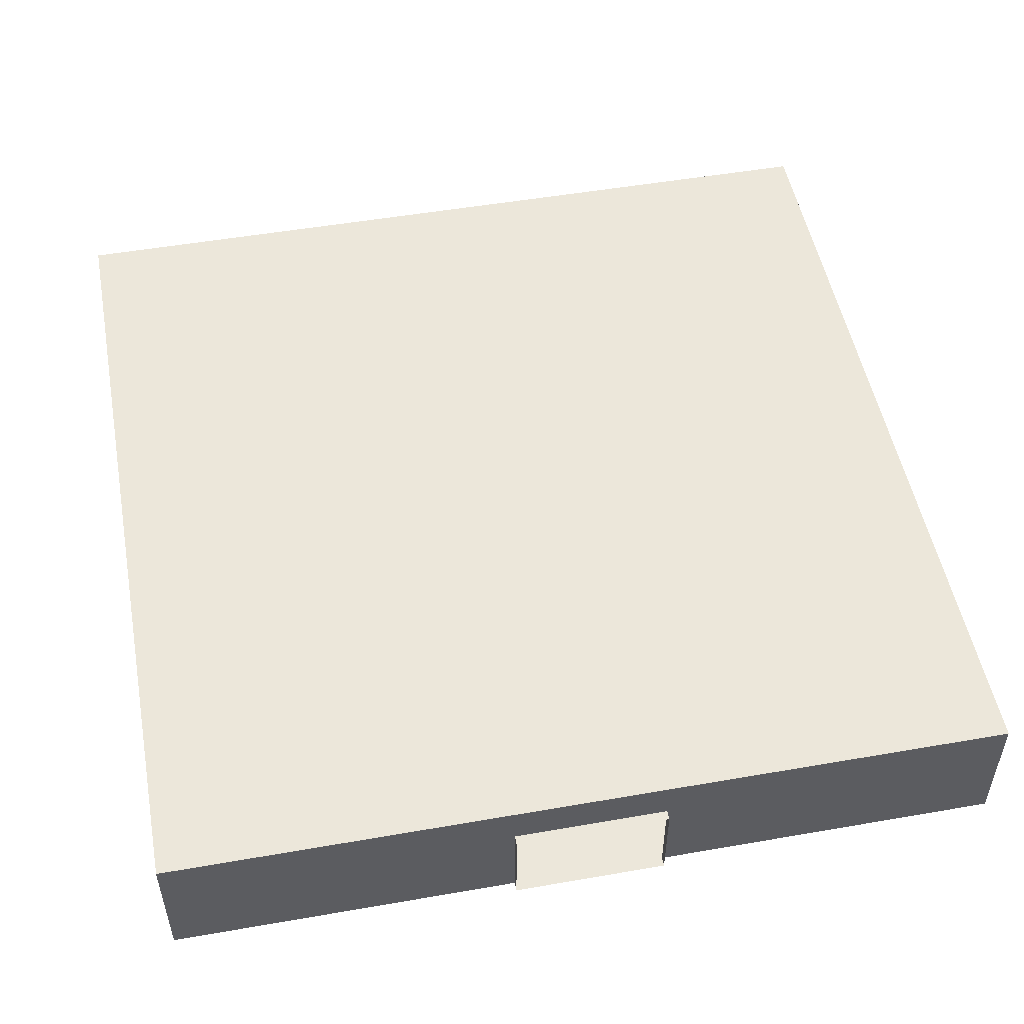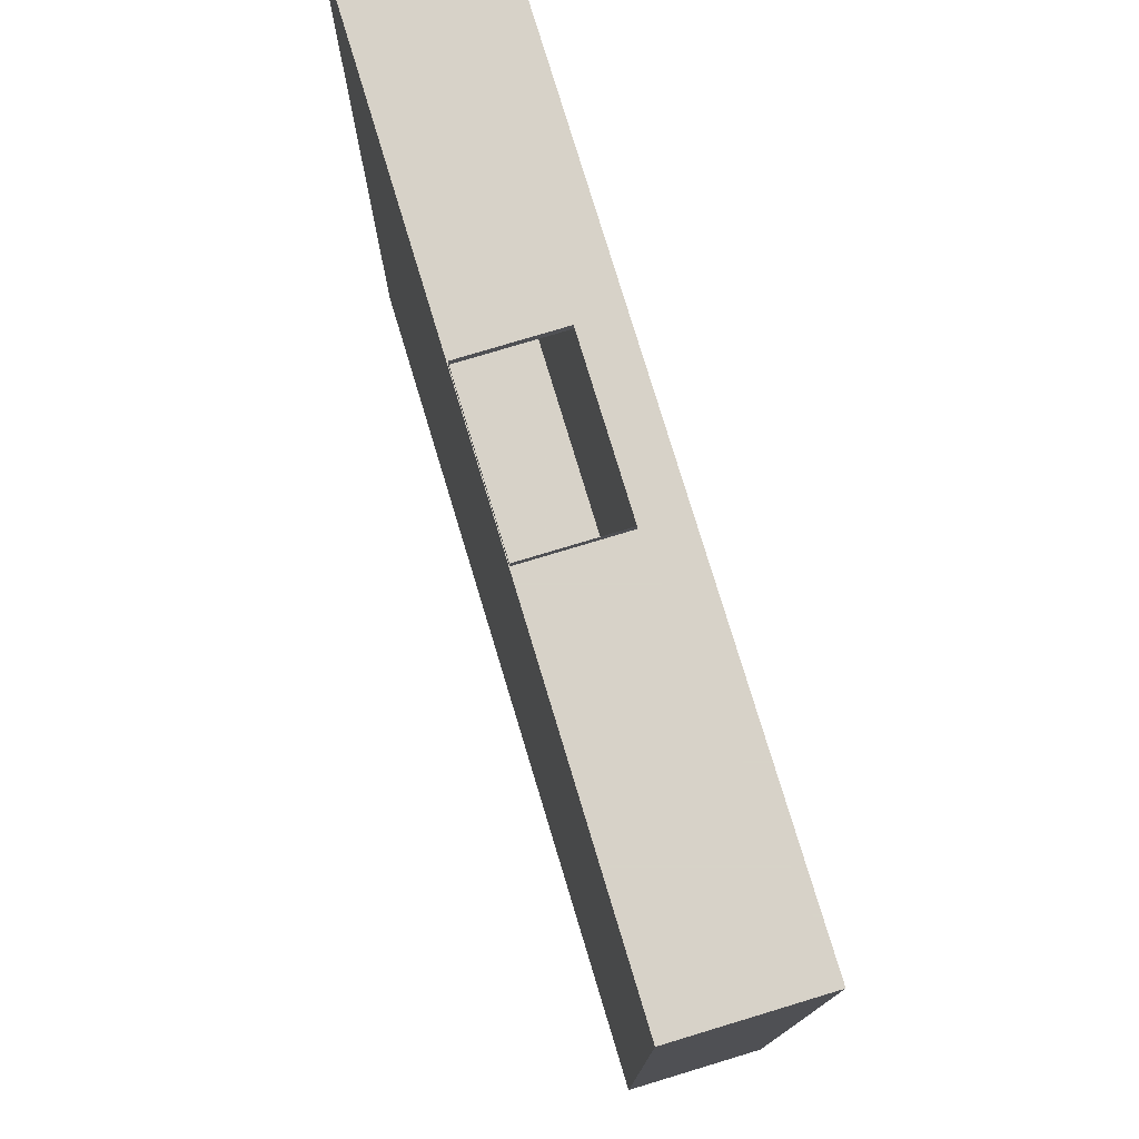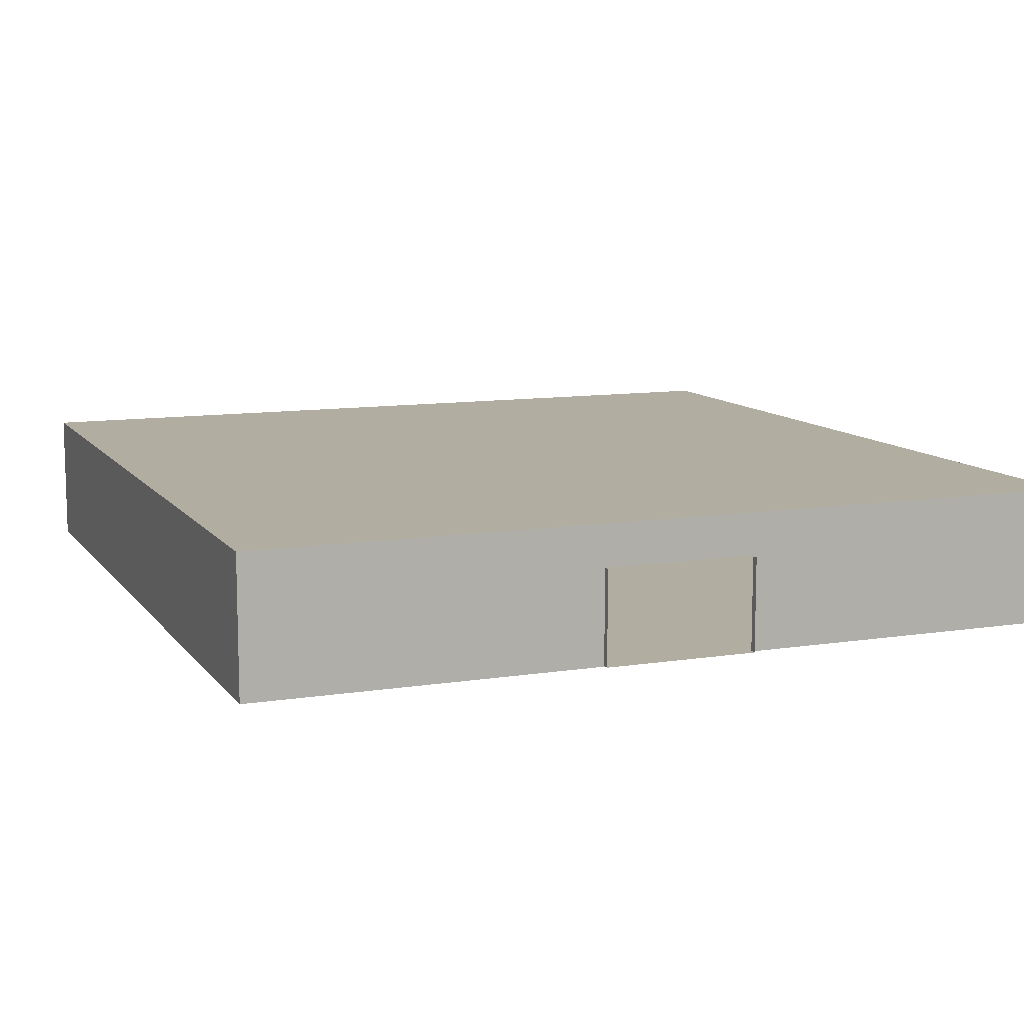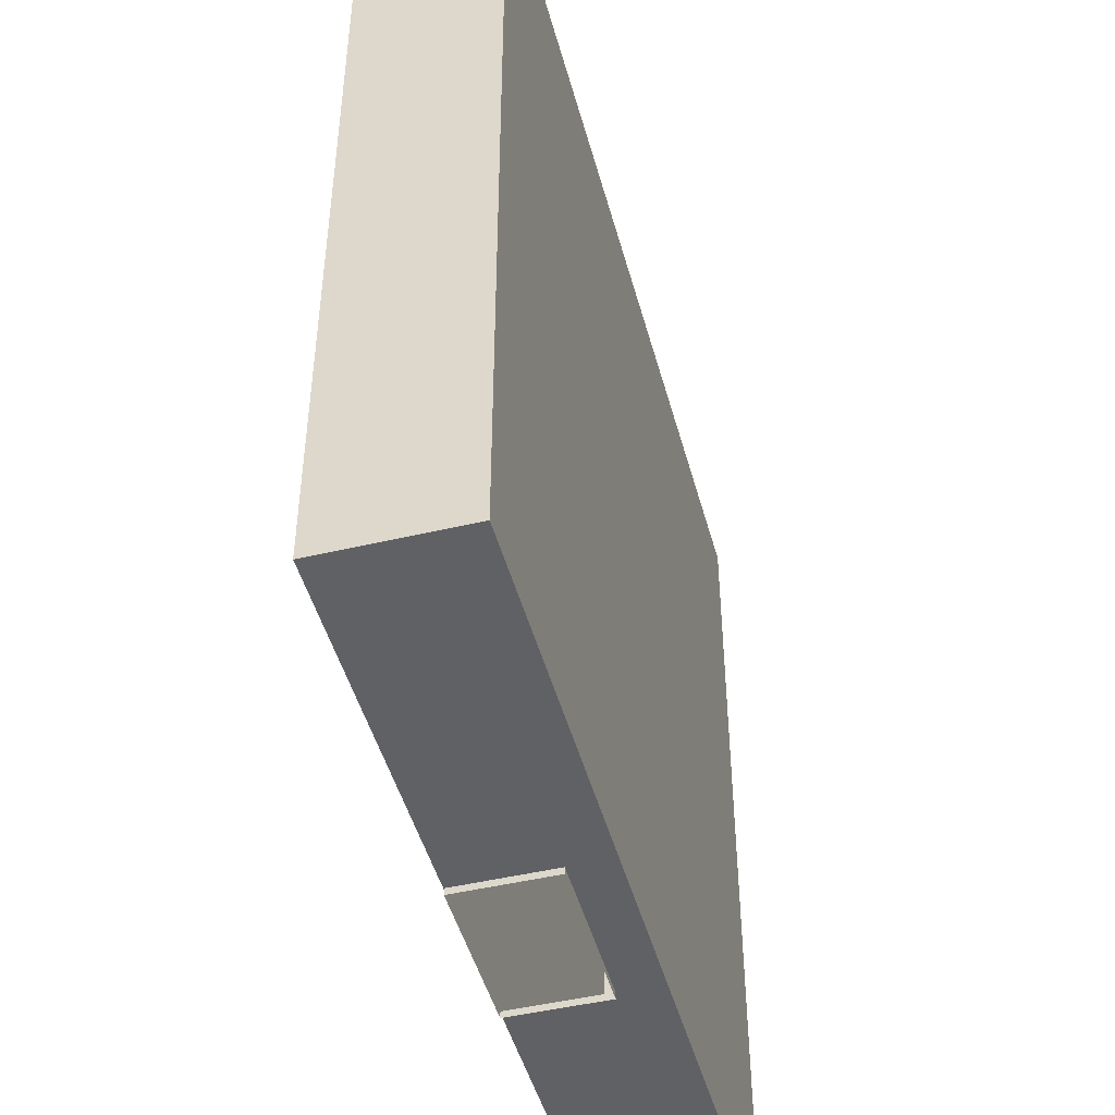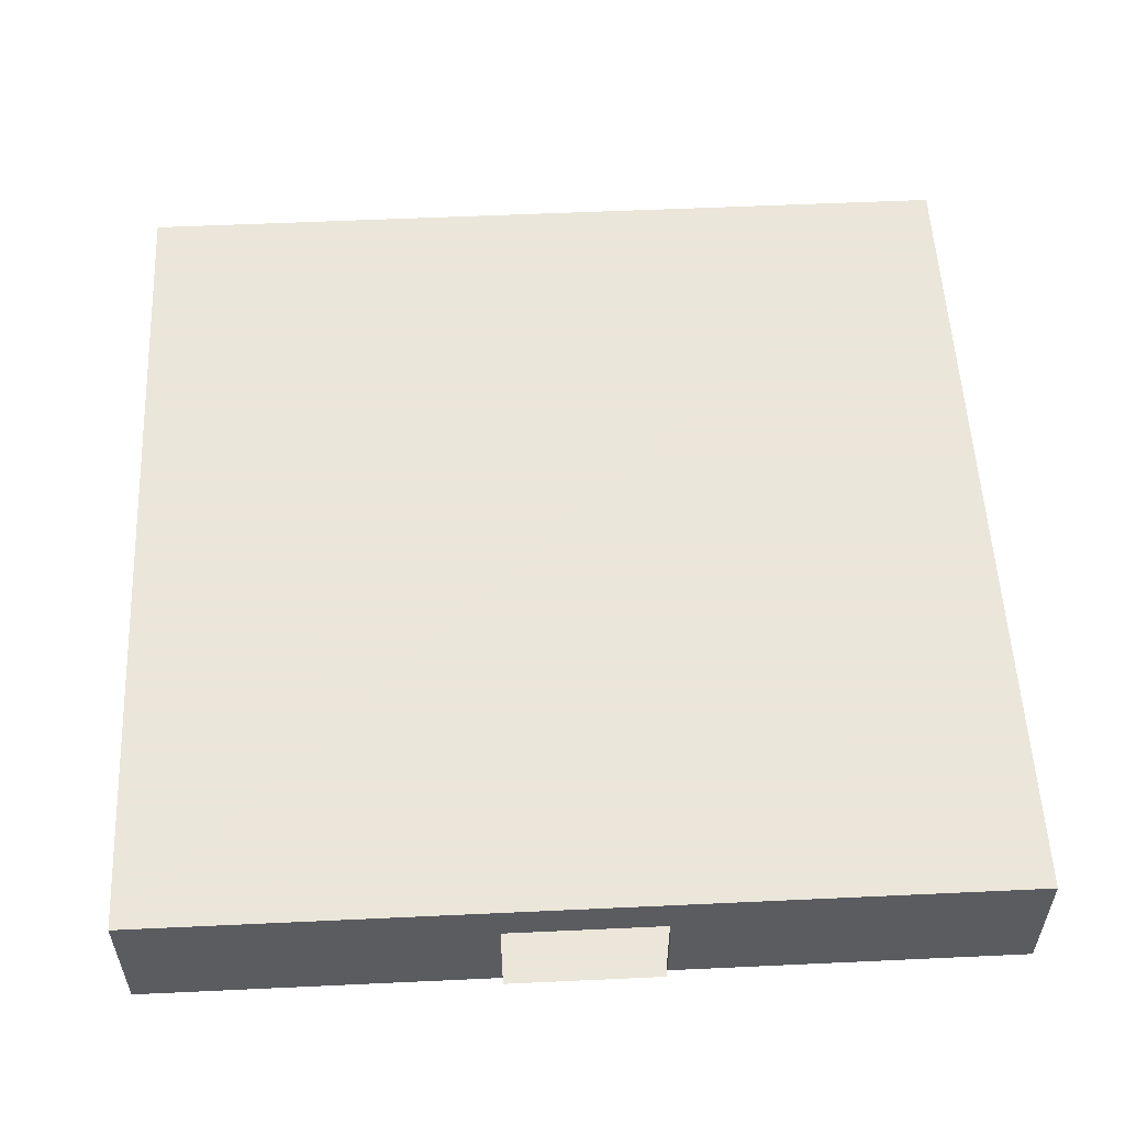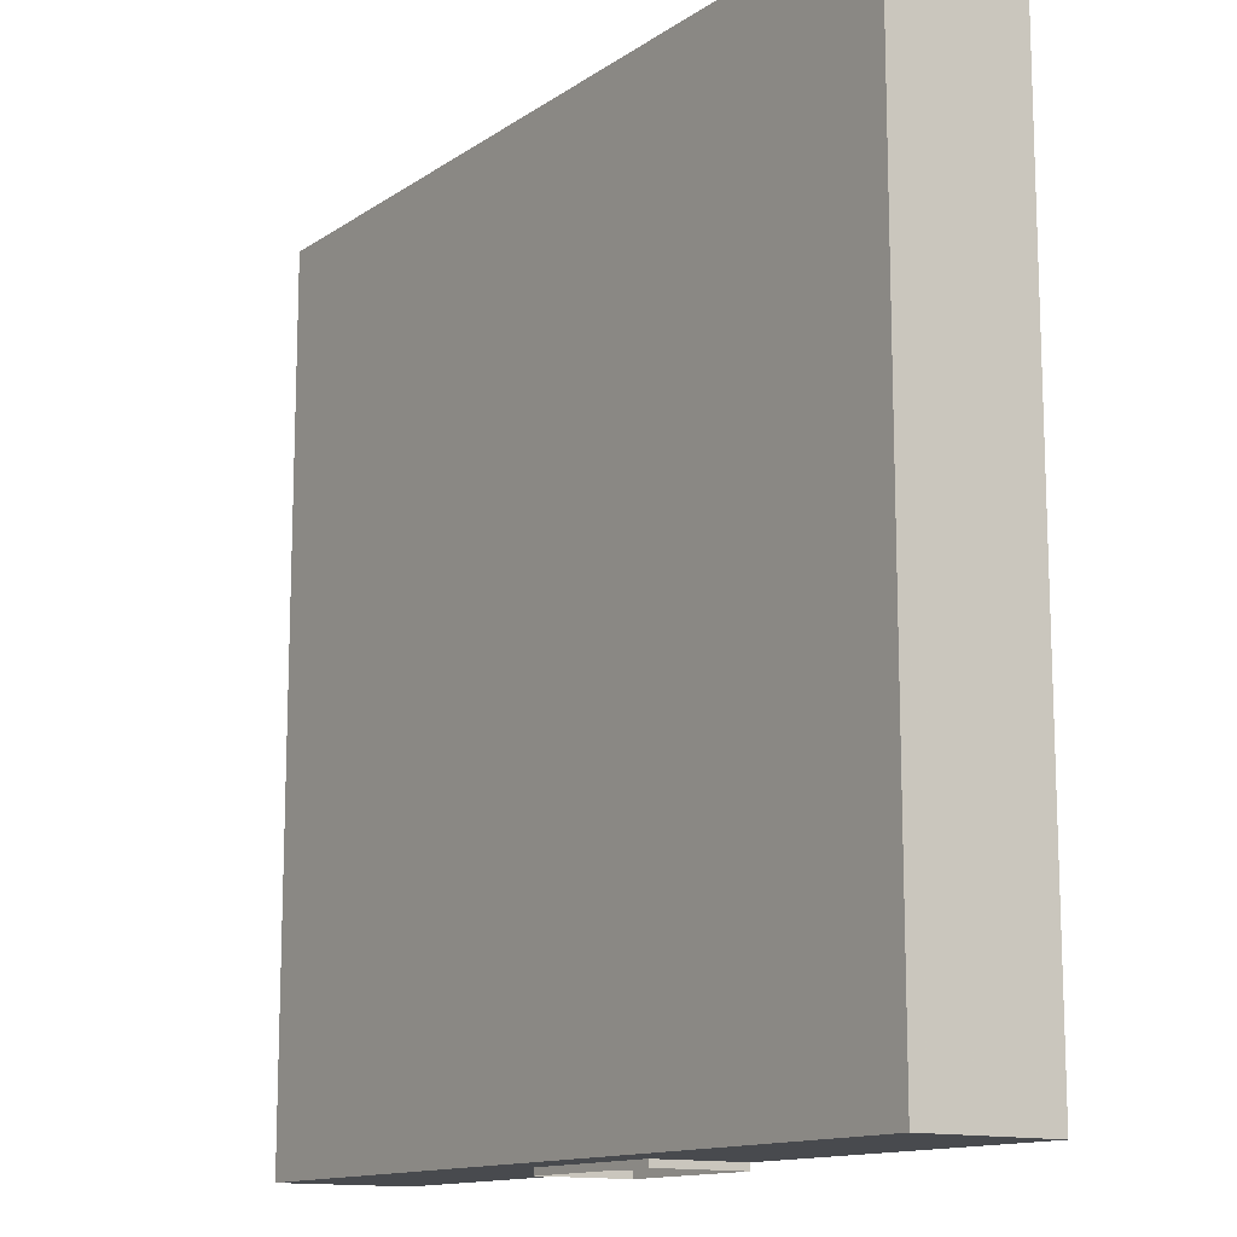
<metadata>
{"format":"obj","ext":"obj","renderer":"f3d","projection":"perspective","resolution":1024,"background":"white","views":[{"elev":51.4,"azim":-10.7,"up":"+Y"},{"elev":77.3,"azim":73.2,"up":"+Z"},{"elev":10.5,"azim":158.3,"up":"+Y"},{"elev":-47.2,"azim":105.0,"up":"+Z"},{"elev":55.0,"azim":177.2,"up":"+Y"},{"elev":-13.3,"azim":-124.4,"up":"+Z"}]}
</metadata>
<code>
o Cube.001
v -29.55 0.25 29.55
v -29.55 0.25 -29.55
v 29.55 0.25 -29.55
v 29.55 0.25 29.55
v 29.55 9.684 29.55
v -29.55 9.684 29.55
v 29.55 9.684 -29.55
v 29.55 9.684 29.55
v -29.55 9.684 -29.55
v 29.55 9.684 -29.55
v -29.55 9.684 29.55
v -29.55 9.684 -29.55
v -5.366 0.2936 29.55
v -5.366 0.2936 -29.55
v 5.366 0.2936 -29.55
v 5.366 0.2936 29.55
v 5.366 6.796 29.55
v -5.366 6.796 29.55
v -5.366 6.796 -29.55
v 5.366 6.796 -29.55
v -5.366 0.2936 30.19
v -5.366 0.2936 -30.01
v 5.366 0.2936 -30.01
v 5.366 0.2936 30.19
v 5.366 6.796 30.19
v -5.366 6.796 30.19
v -5.366 6.796 -30.01
v 5.366 6.796 -30.01
f 4 3 2 1
f 9 2 14 19
f 4 8 7 3
f 3 10 20 15
f 2 12 11 1
f 19 14 22 27
f 15 20 28 23
f 10 9 19 20
f 1 6 18 13
f 5 4 16 17
f 6 5 17 18
f 4 1 13 16
f 2 3 15 14
f 20 19 27 28
f 13 18 26 21
f 17 16 24 25
f 18 17 25 26
f 16 13 21 24
f 14 15 23 22
f 6 9 10 5

</code>
